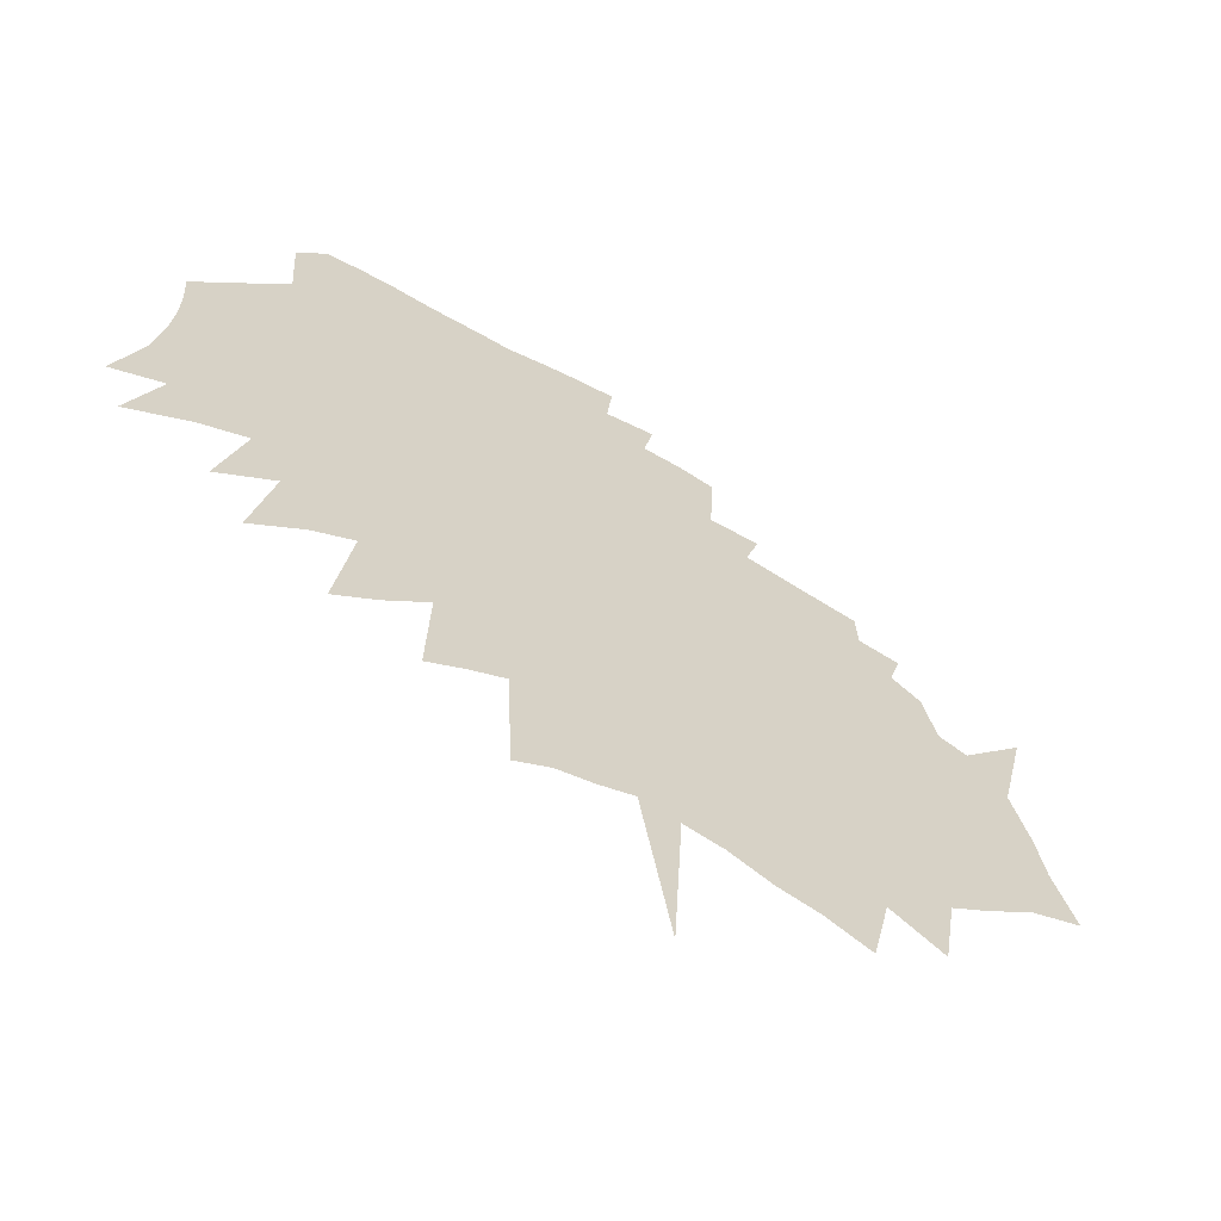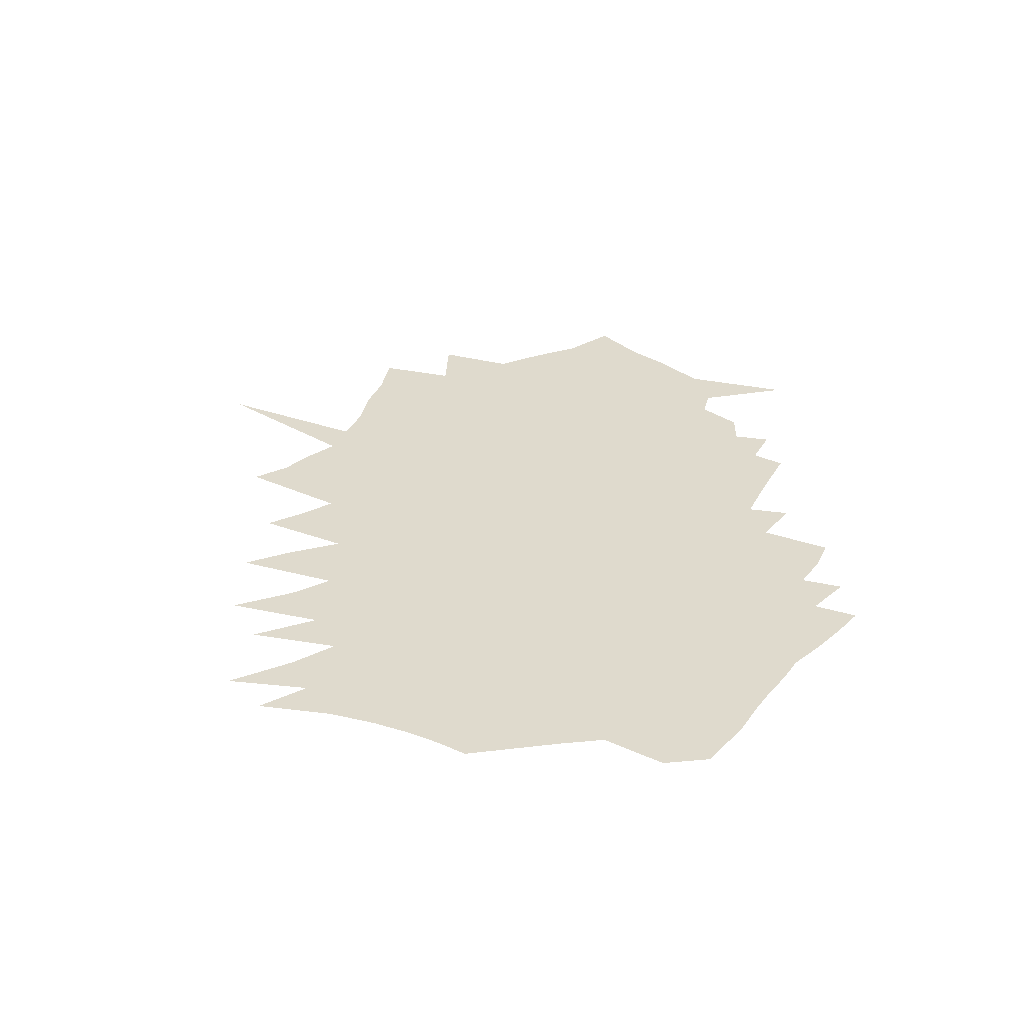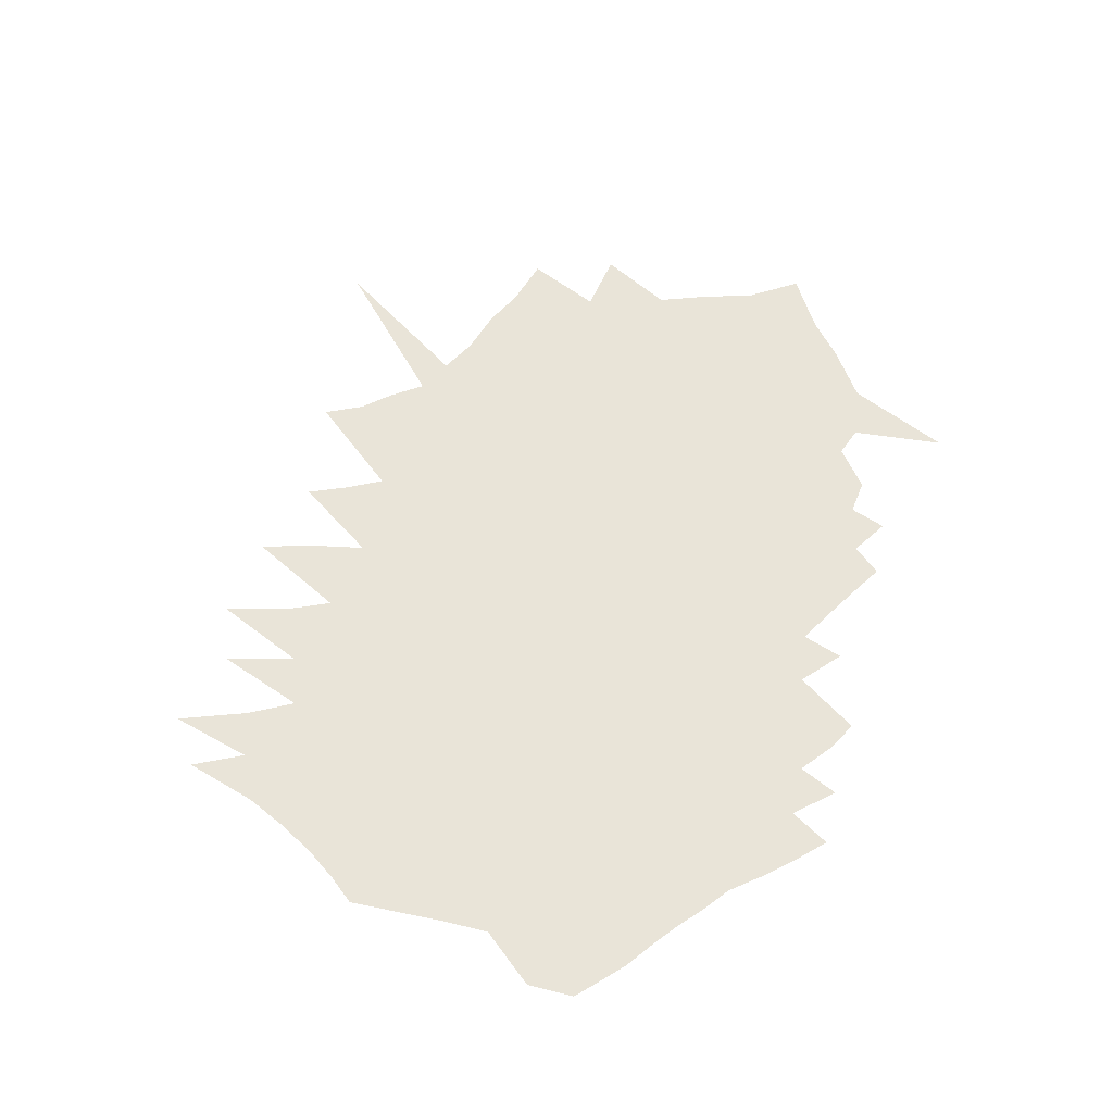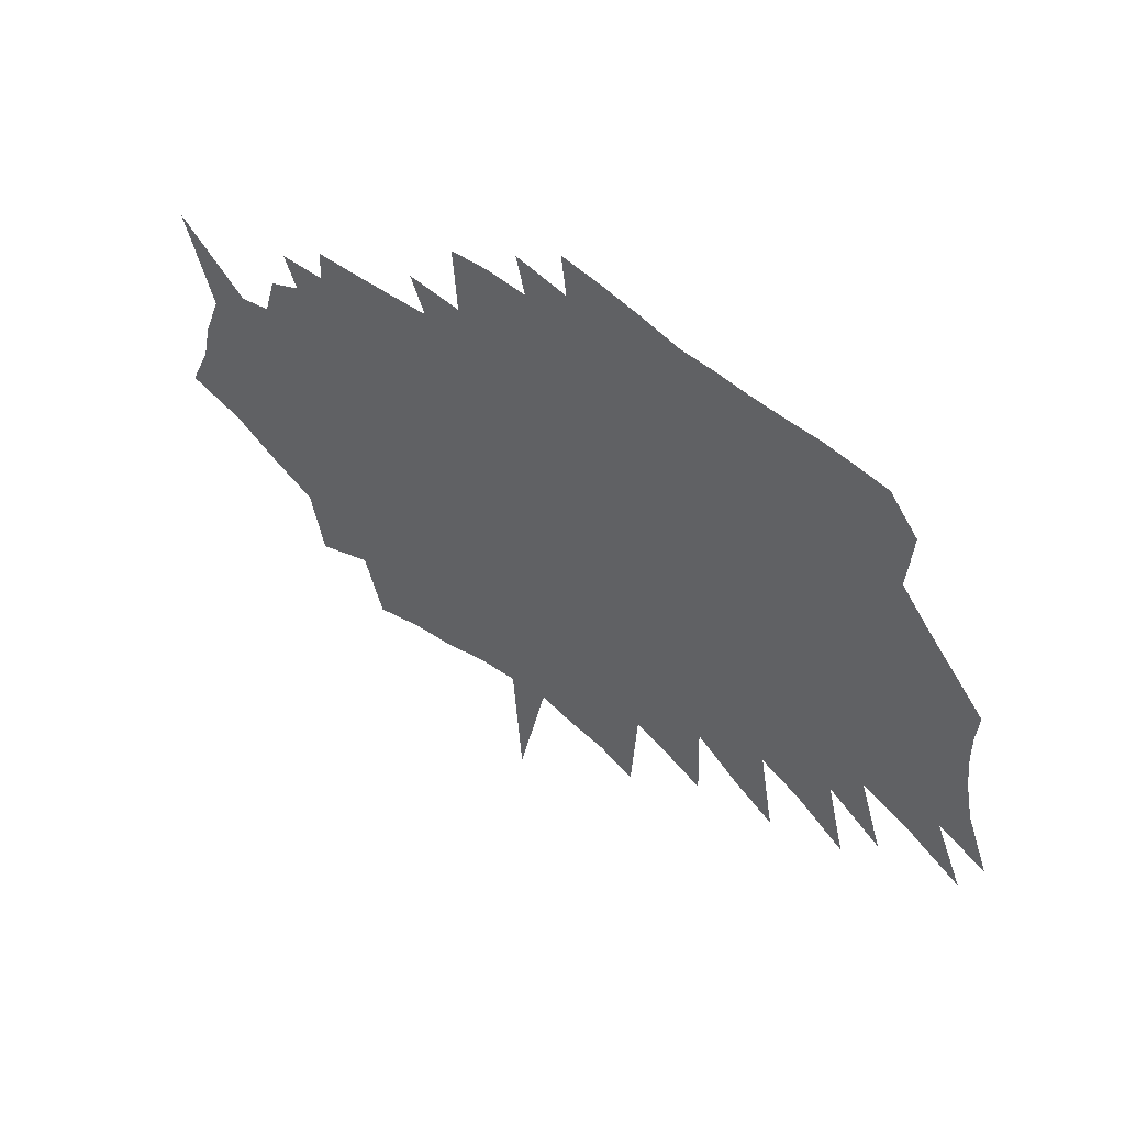
<metadata>
{"format":"obj","ext":"obj","renderer":"f3d","projection":"perspective","resolution":1024,"background":"white","views":[{"elev":-62.2,"azim":148.5,"up":"+Y"},{"elev":32.9,"azim":119.2,"up":"+Z"},{"elev":60.7,"azim":140.7,"up":"+Z"},{"elev":58.1,"azim":37.9,"up":"+Y"}]}
</metadata>
<code>
v 514 307.9 0
v 530.7 351 0
v 537.8 384.7 0
v 551.4 426.5 0
v 532.2 507.1 0
v 554.1 291.9 0
v 565 331.1 0
v 563.6 359.5 0
v 578.6 402.5 0
v 573.6 426.5 0
v 579.7 454.6 0
v 584.9 268 0
v 598.6 311.5 0
v 609.1 350.2 0
v 609.2 380 0
v 612.3 410.3 0
v 610.8 437.5 0
v 601.6 460.7 0
v 610.8 495.8 0
v 617.3 246.3 0
v 635.1 296.1 0
v 646.8 336.6 0
v 652.7 369.2 0
v 655.9 398.2 0
v 655.9 424.3 0
v 647.2 448.8 0
v 643 476.8 0
v 633.5 508.4 0
v 625 535.7 0
v 626.8 188.6 0
v 653.3 258.5 0
v 672.1 312.3 0
v 680.3 348.4 0
v 683.5 377.5 0
v 685.3 405.1 0
v 683.2 430 0
v 676.5 454.9 0
v 673 481.5 0
v 668.7 508.5 0
v 656.5 537.4 0
v 658.2 563.8 0
v 666.7 208.3 0
v 687.9 271.7 0
v 700.4 317.3 0
v 707 352.2 0
v 710.2 381.6 0
v 712.1 409.4 0
v 712 434.9 0
v 709.6 459.5 0
v 708.7 484.3 0
v 703.8 509.3 0
v 696.1 536.6 0
v 687.1 565.7 0
v 679.9 151.3 0
v 704.8 229.3 0
v 720.8 285.5 0
v 731.2 328.7 0
v 735.5 359.4 0
v 736.5 385.8 0
v 738.6 413.3 0
v 737.8 437.9 0
v 737 462.7 0
v 734 487.5 0
v 729.6 513 0
v 723.5 539.8 0
v 715.7 568 0
v 714.3 163 0
v 735.1 236.7 0
v 748.6 291.1 0
v 756.4 330.6 0
v 761.3 363.5 0
v 762.3 389.8 0
v 763.7 415.8 0
v 763.4 440.3 0
v 763.6 465.4 0
v 762.2 489.3 0
v 758.7 514.3 0
v 754.7 540.2 0
v 744.1 570.8 0
v 734.1 601.5 0
v 745.2 167.7 0
v 765.3 247.4 0
v 774.2 292.7 0
v 782.7 336.8 0
v 788 370.6 0
v 788.5 394.6 0
v 789 418.8 0
v 787.7 442.1 0
v 787.9 467.1 0
v 786.3 491.4 0
v 784.1 516.4 0
v 782.5 541.9 0
v 777.4 569.4 0
v 771.7 597.8 0
v 770.3 625.3 0
v 768.7 652.6 0
v 776.8 178.3 0
v 791.7 248.7 0
v 800.8 299.4 0
v 807.4 341.3 0
v 810.6 371.6 0
v 811.6 395.9 0
v 811.9 419.6 0
v 811.7 443.3 0
v 811.9 468.3 0
v 811 492.6 0
v 810.1 517.6 0
v 809.1 543 0
v 808.3 568.6 0
v 806.4 594.3 0
v 800.8 624.3 0
v 795.4 655.7 0
v 805.8 181.6 0
v 819.4 258.5 0
v 826.4 306.4 0
v 831 344 0
v 833.1 371.3 0
v 834.4 396 0
v 835 419.6 0
v 835.2 443.2 0
v 835.7 468.5 0
v 835.3 493.3 0
v 834.6 518.2 0
v 834.8 543.6 0
v 833.4 569.8 0
v 831.5 596.2 0
v 829.6 623.2 0
v 824.1 654.2 0
v 817.5 685.8 0
v 812.5 63.25 0
v 834.2 185.4 0
v 844.5 258.2 0
v 850.5 311.8 0
v 853.6 344.8 0
v 855.9 373.3 0
v 857.3 396 0
v 858.4 420.1 0
v 859.1 444.3 0
v 861.1 470 0
v 860.2 494.1 0
v 861.7 519.1 0
v 860.5 543.9 0
v 860.3 569.2 0
v 860.1 594.7 0
v 857.5 622 0
v 855.2 650.2 0
v 854.3 677.7 0
v 850.6 711.7 0
v 860.8 175.8 0
v 868.8 250 0
v 873.5 310.2 0
v 876.1 341.8 0
v 878.1 371.2 0
v 880.1 395.2 0
v 881.7 420.4 0
v 883.5 446.4 0
v 884.3 470.3 0
v 884.6 494.4 0
v 885.3 519 0
v 886.2 543.5 0
v 885.4 568.5 0
v 886.3 593.2 0
v 884.5 619.9 0
v 882.8 647.6 0
v 880.3 677.2 0
v 878.1 707.3 0
v 887.5 169.3 0
v 893.8 250.4 0
v 896.6 303.7 0
v 899.3 336.4 0
v 900.8 368.7 0
v 903 394.1 0
v 904.6 419.4 0
v 906.1 445.6 0
v 907.2 469.8 0
v 908.5 494.7 0
v 910 519.2 0
v 910.1 543 0
v 909.7 567.6 0
v 910.6 591.9 0
v 909.5 618.1 0
v 910.4 643.3 0
v 907.9 672 0
v 906 701.3 0
v 914.1 154.3 0
v 918.4 239.3 0
v 920.3 297 0
v 922.4 332.7 0
v 923.9 365.7 0
v 925.9 394.3 0
v 927.2 418.4 0
v 928.7 444.5 0
v 930 469.5 0
v 931.3 494.2 0
v 932.6 518.7 0
v 933 542.4 0
v 933.6 566.5 0
v 933.9 590.9 0
v 933.6 615.8 0
v 936.4 639.5 0
v 934.1 666.6 0
v 934.3 693.4 0
v 944.9 225.6 0
v 944.5 290.3 0
v 945.3 333.9 0
v 946.6 366.5 0
v 948.2 394.6 0
v 950 419.5 0
v 951.5 445.5 0
v 952.8 470.1 0
v 954 494.5 0
v 955 518.4 0
v 955.8 541.3 0
v 956.5 565.4 0
v 957.1 589.8 0
v 957.9 613.9 0
v 959.1 636.7 0
v 959.5 659.3 0
v 958 692.8 0
v 972 209.1 0
v 969.4 280.5 0
v 968.3 330.3 0
v 969.1 363.3 0
v 970.6 391.6 0
v 972.2 418.1 0
v 973.2 445.5 0
v 974.6 469.7 0
v 976 493.3 0
v 977.1 517 0
v 978.3 540.5 0
v 979.1 564.3 0
v 980 588.5 0
v 980.3 612.5 0
v 979.7 635.5 0
v 981 660.1 0
v 981.8 690.4 0
v 1002 251.2 0
v 992.8 322.1 0
v 992.4 357.9 0
v 994 386.6 0
v 994.8 415.1 0
v 996.1 441.4 0
v 996.9 467.4 0
v 997.8 492 0
v 999 515.6 0
v 1001 539.4 0
v 1002 563.2 0
v 1003 587.2 0
v 1004 611.5 0
v 1004 636.1 0
v 1005 661.7 0
v 1006 689.4 0
v 1033 227.3 0
v 1021 305 0
v 1019 345 0
v 1020 377.1 0
v 1019 408.4 0
v 1019 436.9 0
v 1018 466.4 0
v 1019 490.6 0
v 1021 514.1 0
v 1022 537.6 0
v 1024 561.4 0
v 1025 585.4 0
v 1026 609.8 0
v 1027 634.5 0
v 1030 663.1 0
v 1031 689.5 0
v 1051 287.5 0
v 1048 331.4 0
v 1045 371.7 0
v 1042 407.9 0
v 1041 436.2 0
v 1040 463.9 0
v 1041 488.3 0
v 1042 512.4 0
v 1044 535.7 0
v 1045 559.5 0
v 1047 583.3 0
v 1048 607.4 0
v 1051 634 0
v 1053 660 0
v 1054 686.5 0
v 1089 255.7 0
v 1073 326.5 0
v 1068 369.2 0
v 1065 403.1 0
v 1063 433.7 0
v 1063 460 0
v 1063 485.9 0
v 1065 509.4 0
v 1066 533.3 0
v 1068 557.2 0
v 1070 581.3 0
v 1072 605.9 0
v 1074 631.7 0
v 1075 656.9 0
v 1077 683.1 0
v 1115 293.4 0
v 1096 359.5 0
v 1092 394 0
v 1088 427.4 0
v 1087 455.8 0
v 1086 482.1 0
v 1088 505.9 0
v 1090 530 0
v 1090 554.9 0
v 1091 578.9 0
v 1095 604 0
v 1097 629.3 0
v 1098 654.6 0
v 1130 342.6 0
v 1118 387.5 0
v 1114 421.1 0
v 1110 451.7 0
v 1109 478 0
v 1110 502.8 0
v 1114 526.4 0
v 1114 551.6 0
v 1116 576.2 0
v 1175 311.9 0
v 1152 370.9 0
v 1146 407.9 0
v 1142 439.9 0
v 1139 469.3 0
v 1138 496.9 0
v 1140 521.6 0
v 1139 547.9 0
v 1189 351.1 0
v 1170 404.4 0
v 1163 440 0
v 1160 470.4 0
v 1160 495.5 0
v 1161 519.8 0
f 6 7 1
f 1 7 2
f 7 8 2
f 2 8 3
f 8 9 3
f 3 9 4
f 9 10 4
f 4 10 5
f 10 11 5
f 12 13 6
f 6 13 7
f 13 14 7
f 7 14 8
f 14 15 8
f 8 15 9
f 15 16 9
f 9 16 10
f 16 17 10
f 10 17 11
f 17 18 11
f 20 21 12
f 12 21 13
f 21 22 13
f 13 22 14
f 22 23 14
f 14 23 15
f 23 24 15
f 15 24 16
f 24 25 16
f 16 25 17
f 25 26 17
f 17 26 18
f 26 27 18
f 18 27 19
f 27 28 19
f 30 31 20
f 20 31 21
f 31 32 21
f 21 32 22
f 32 33 22
f 22 33 23
f 33 34 23
f 23 34 24
f 34 35 24
f 24 35 25
f 35 36 25
f 25 36 26
f 36 37 26
f 26 37 27
f 37 38 27
f 27 38 28
f 38 39 28
f 28 39 29
f 39 40 29
f 30 42 31
f 42 43 31
f 31 43 32
f 43 44 32
f 32 44 33
f 44 45 33
f 33 45 34
f 45 46 34
f 34 46 35
f 46 47 35
f 35 47 36
f 47 48 36
f 36 48 37
f 48 49 37
f 37 49 38
f 49 50 38
f 38 50 39
f 50 51 39
f 39 51 40
f 51 52 40
f 40 52 41
f 52 53 41
f 54 55 42
f 42 55 43
f 55 56 43
f 43 56 44
f 56 57 44
f 44 57 45
f 57 58 45
f 45 58 46
f 58 59 46
f 46 59 47
f 59 60 47
f 47 60 48
f 60 61 48
f 48 61 49
f 61 62 49
f 49 62 50
f 62 63 50
f 50 63 51
f 63 64 51
f 51 64 52
f 64 65 52
f 52 65 53
f 65 66 53
f 54 67 55
f 67 68 55
f 55 68 56
f 68 69 56
f 56 69 57
f 69 70 57
f 57 70 58
f 70 71 58
f 58 71 59
f 71 72 59
f 59 72 60
f 72 73 60
f 60 73 61
f 73 74 61
f 61 74 62
f 74 75 62
f 62 75 63
f 75 76 63
f 63 76 64
f 76 77 64
f 64 77 65
f 77 78 65
f 65 78 66
f 78 79 66
f 67 81 68
f 81 82 68
f 68 82 69
f 82 83 69
f 69 83 70
f 83 84 70
f 70 84 71
f 84 85 71
f 71 85 72
f 85 86 72
f 72 86 73
f 86 87 73
f 73 87 74
f 87 88 74
f 74 88 75
f 88 89 75
f 75 89 76
f 89 90 76
f 76 90 77
f 90 91 77
f 77 91 78
f 91 92 78
f 78 92 79
f 92 93 79
f 79 93 80
f 93 94 80
f 81 97 82
f 97 98 82
f 82 98 83
f 98 99 83
f 83 99 84
f 99 100 84
f 84 100 85
f 100 101 85
f 85 101 86
f 101 102 86
f 86 102 87
f 102 103 87
f 87 103 88
f 103 104 88
f 88 104 89
f 104 105 89
f 89 105 90
f 105 106 90
f 90 106 91
f 106 107 91
f 91 107 92
f 107 108 92
f 92 108 93
f 108 109 93
f 93 109 94
f 109 110 94
f 94 110 95
f 110 111 95
f 95 111 96
f 111 112 96
f 97 113 98
f 113 114 98
f 98 114 99
f 114 115 99
f 99 115 100
f 115 116 100
f 100 116 101
f 116 117 101
f 101 117 102
f 117 118 102
f 102 118 103
f 118 119 103
f 103 119 104
f 119 120 104
f 104 120 105
f 120 121 105
f 105 121 106
f 121 122 106
f 106 122 107
f 122 123 107
f 107 123 108
f 123 124 108
f 108 124 109
f 124 125 109
f 109 125 110
f 125 126 110
f 110 126 111
f 126 127 111
f 111 127 112
f 127 128 112
f 130 131 113
f 113 131 114
f 131 132 114
f 114 132 115
f 132 133 115
f 115 133 116
f 133 134 116
f 116 134 117
f 134 135 117
f 117 135 118
f 135 136 118
f 118 136 119
f 136 137 119
f 119 137 120
f 137 138 120
f 120 138 121
f 138 139 121
f 121 139 122
f 139 140 122
f 122 140 123
f 140 141 123
f 123 141 124
f 141 142 124
f 124 142 125
f 142 143 125
f 125 143 126
f 143 144 126
f 126 144 127
f 144 145 127
f 127 145 128
f 145 146 128
f 128 146 129
f 146 147 129
f 131 149 132
f 149 150 132
f 132 150 133
f 150 151 133
f 133 151 134
f 151 152 134
f 134 152 135
f 152 153 135
f 135 153 136
f 153 154 136
f 136 154 137
f 154 155 137
f 137 155 138
f 155 156 138
f 138 156 139
f 156 157 139
f 139 157 140
f 157 158 140
f 140 158 141
f 158 159 141
f 141 159 142
f 159 160 142
f 142 160 143
f 160 161 143
f 143 161 144
f 161 162 144
f 144 162 145
f 162 163 145
f 145 163 146
f 163 164 146
f 146 164 147
f 164 165 147
f 147 165 148
f 165 166 148
f 149 167 150
f 167 168 150
f 150 168 151
f 168 169 151
f 151 169 152
f 169 170 152
f 152 170 153
f 170 171 153
f 153 171 154
f 171 172 154
f 154 172 155
f 172 173 155
f 155 173 156
f 173 174 156
f 156 174 157
f 174 175 157
f 157 175 158
f 175 176 158
f 158 176 159
f 176 177 159
f 159 177 160
f 177 178 160
f 160 178 161
f 178 179 161
f 161 179 162
f 179 180 162
f 162 180 163
f 180 181 163
f 163 181 164
f 181 182 164
f 164 182 165
f 182 183 165
f 165 183 166
f 183 184 166
f 167 185 168
f 185 186 168
f 168 186 169
f 186 187 169
f 169 187 170
f 187 188 170
f 170 188 171
f 188 189 171
f 171 189 172
f 189 190 172
f 172 190 173
f 190 191 173
f 173 191 174
f 191 192 174
f 174 192 175
f 192 193 175
f 175 193 176
f 193 194 176
f 176 194 177
f 194 195 177
f 177 195 178
f 195 196 178
f 178 196 179
f 196 197 179
f 179 197 180
f 197 198 180
f 180 198 181
f 198 199 181
f 181 199 182
f 199 200 182
f 182 200 183
f 200 201 183
f 183 201 184
f 201 202 184
f 186 203 187
f 203 204 187
f 187 204 188
f 204 205 188
f 188 205 189
f 205 206 189
f 189 206 190
f 206 207 190
f 190 207 191
f 207 208 191
f 191 208 192
f 208 209 192
f 192 209 193
f 209 210 193
f 193 210 194
f 210 211 194
f 194 211 195
f 211 212 195
f 195 212 196
f 212 213 196
f 196 213 197
f 213 214 197
f 197 214 198
f 214 215 198
f 198 215 199
f 215 216 199
f 199 216 200
f 216 217 200
f 200 217 201
f 217 218 201
f 201 218 202
f 218 219 202
f 203 220 204
f 220 221 204
f 204 221 205
f 221 222 205
f 205 222 206
f 222 223 206
f 206 223 207
f 223 224 207
f 207 224 208
f 224 225 208
f 208 225 209
f 225 226 209
f 209 226 210
f 226 227 210
f 210 227 211
f 227 228 211
f 211 228 212
f 228 229 212
f 212 229 213
f 229 230 213
f 213 230 214
f 230 231 214
f 214 231 215
f 231 232 215
f 215 232 216
f 232 233 216
f 216 233 217
f 233 234 217
f 217 234 218
f 234 235 218
f 218 235 219
f 235 236 219
f 221 237 222
f 237 238 222
f 222 238 223
f 238 239 223
f 223 239 224
f 239 240 224
f 224 240 225
f 240 241 225
f 225 241 226
f 241 242 226
f 226 242 227
f 242 243 227
f 227 243 228
f 243 244 228
f 228 244 229
f 244 245 229
f 229 245 230
f 245 246 230
f 230 246 231
f 246 247 231
f 231 247 232
f 247 248 232
f 232 248 233
f 248 249 233
f 233 249 234
f 249 250 234
f 234 250 235
f 250 251 235
f 235 251 236
f 251 252 236
f 237 253 238
f 253 254 238
f 238 254 239
f 254 255 239
f 239 255 240
f 255 256 240
f 240 256 241
f 256 257 241
f 241 257 242
f 257 258 242
f 242 258 243
f 258 259 243
f 243 259 244
f 259 260 244
f 244 260 245
f 260 261 245
f 245 261 246
f 261 262 246
f 246 262 247
f 262 263 247
f 247 263 248
f 263 264 248
f 248 264 249
f 264 265 249
f 249 265 250
f 265 266 250
f 250 266 251
f 266 267 251
f 251 267 252
f 267 268 252
f 254 269 255
f 269 270 255
f 255 270 256
f 270 271 256
f 256 271 257
f 271 272 257
f 257 272 258
f 272 273 258
f 258 273 259
f 273 274 259
f 259 274 260
f 274 275 260
f 260 275 261
f 275 276 261
f 261 276 262
f 276 277 262
f 262 277 263
f 277 278 263
f 263 278 264
f 278 279 264
f 264 279 265
f 279 280 265
f 265 280 266
f 280 281 266
f 266 281 267
f 281 282 267
f 267 282 268
f 282 283 268
f 269 284 270
f 284 285 270
f 270 285 271
f 285 286 271
f 271 286 272
f 286 287 272
f 272 287 273
f 287 288 273
f 273 288 274
f 288 289 274
f 274 289 275
f 289 290 275
f 275 290 276
f 290 291 276
f 276 291 277
f 291 292 277
f 277 292 278
f 292 293 278
f 278 293 279
f 293 294 279
f 279 294 280
f 294 295 280
f 280 295 281
f 295 296 281
f 281 296 282
f 296 297 282
f 282 297 283
f 297 298 283
f 285 299 286
f 299 300 286
f 286 300 287
f 300 301 287
f 287 301 288
f 301 302 288
f 288 302 289
f 302 303 289
f 289 303 290
f 303 304 290
f 290 304 291
f 304 305 291
f 291 305 292
f 305 306 292
f 292 306 293
f 306 307 293
f 293 307 294
f 307 308 294
f 294 308 295
f 308 309 295
f 295 309 296
f 309 310 296
f 296 310 297
f 310 311 297
f 297 311 298
f 300 312 301
f 312 313 301
f 301 313 302
f 313 314 302
f 302 314 303
f 314 315 303
f 303 315 304
f 315 316 304
f 304 316 305
f 316 317 305
f 305 317 306
f 317 318 306
f 306 318 307
f 318 319 307
f 307 319 308
f 319 320 308
f 308 320 309
f 312 321 313
f 321 322 313
f 313 322 314
f 322 323 314
f 314 323 315
f 323 324 315
f 315 324 316
f 324 325 316
f 316 325 317
f 325 326 317
f 317 326 318
f 326 327 318
f 318 327 319
f 327 328 319
f 319 328 320
f 322 329 323
f 329 330 323
f 323 330 324
f 330 331 324
f 324 331 325
f 331 332 325
f 325 332 326
f 332 333 326
f 326 333 327
f 333 334 327
f 327 334 328

</code>
